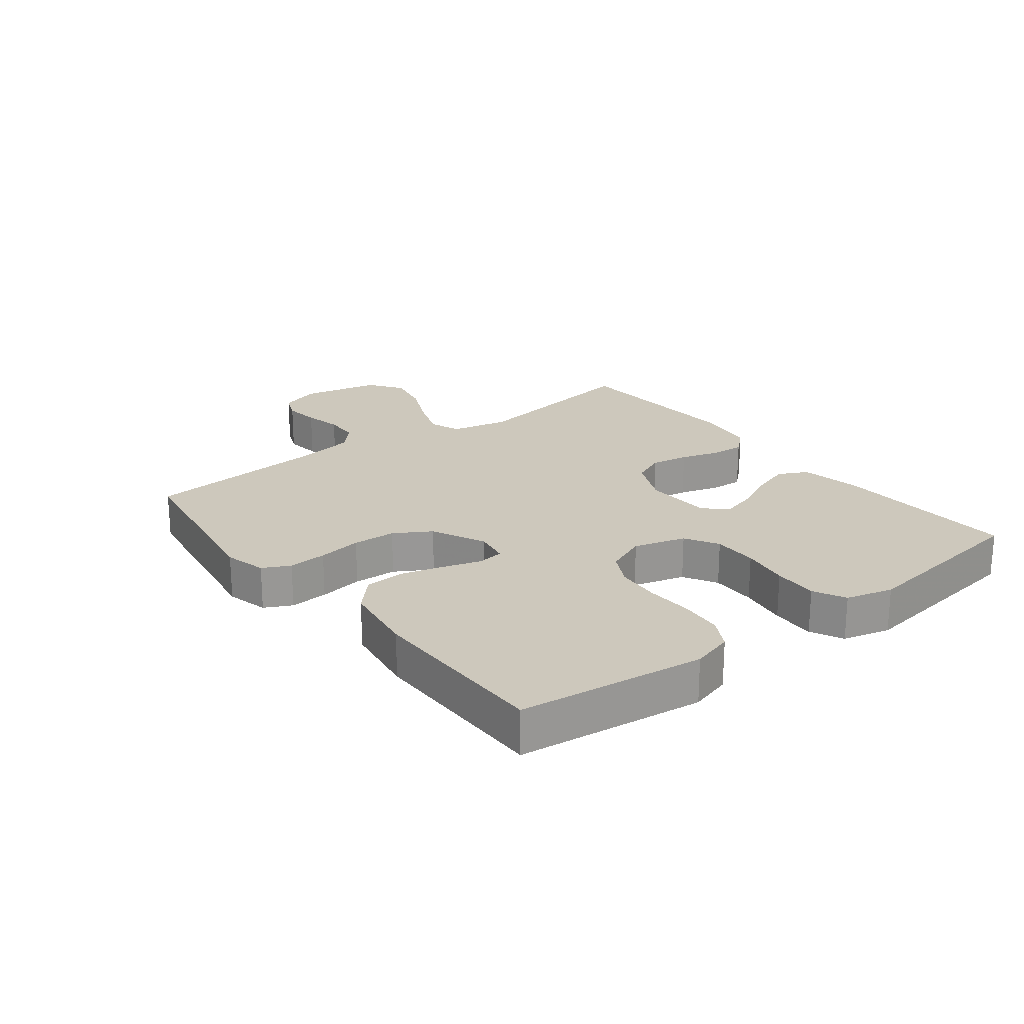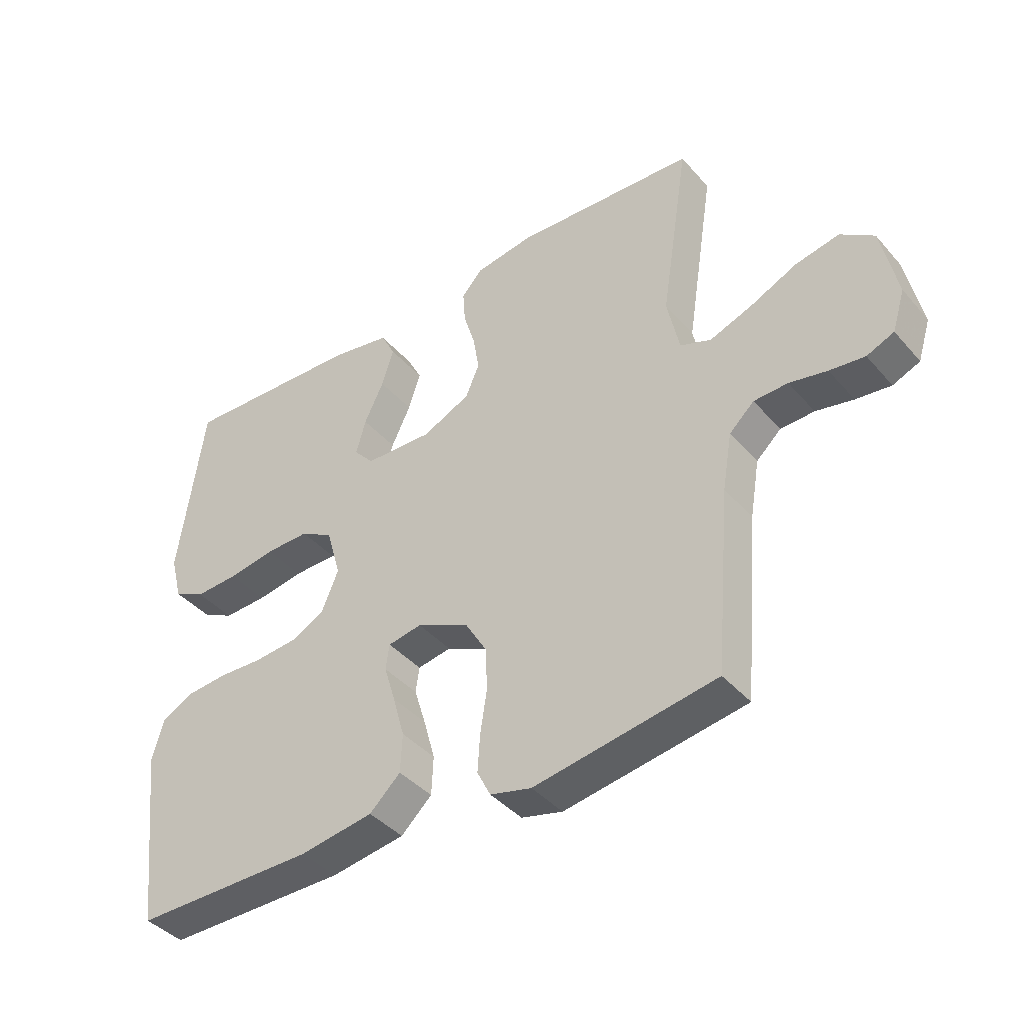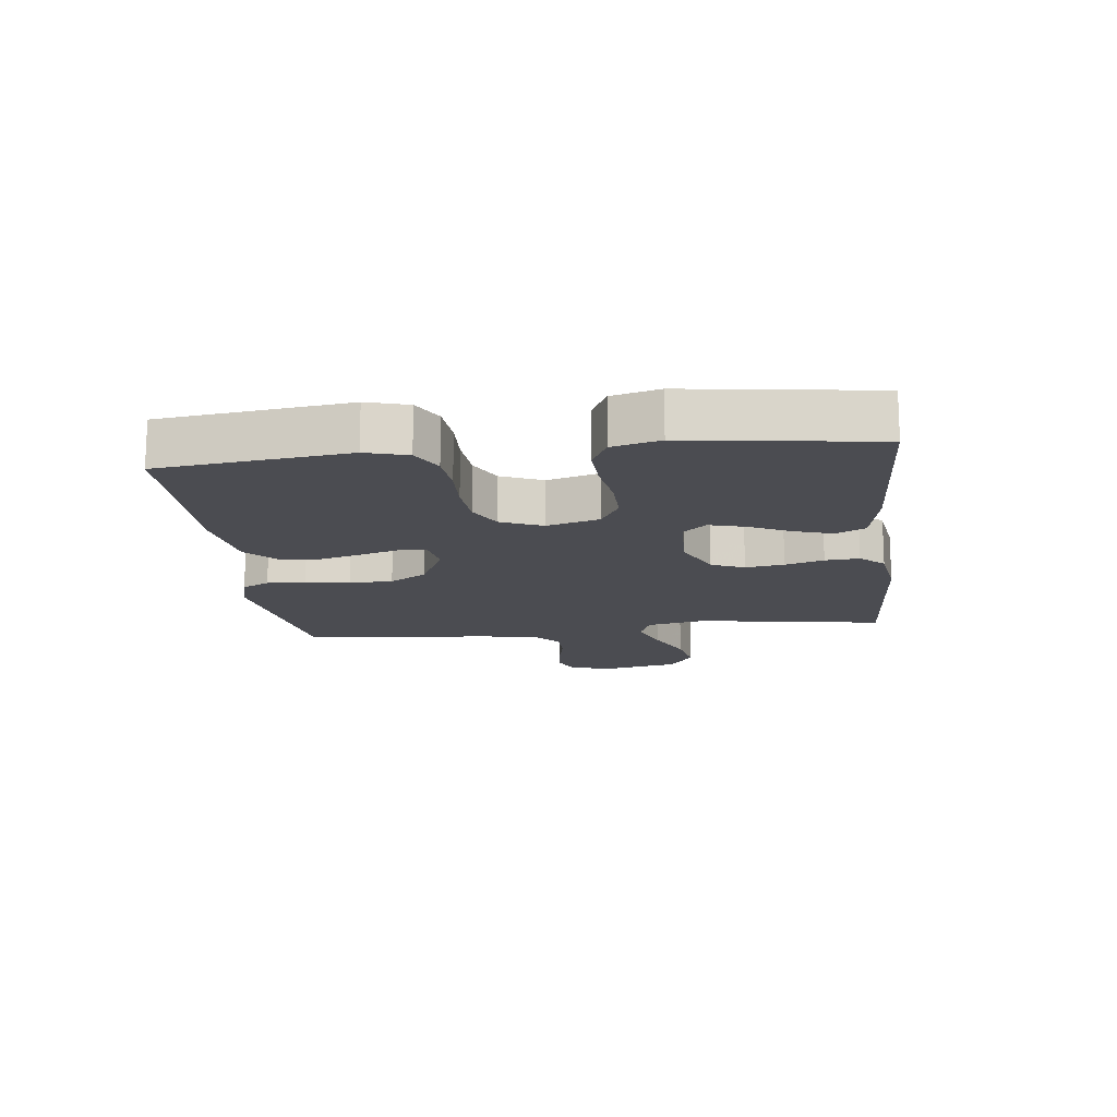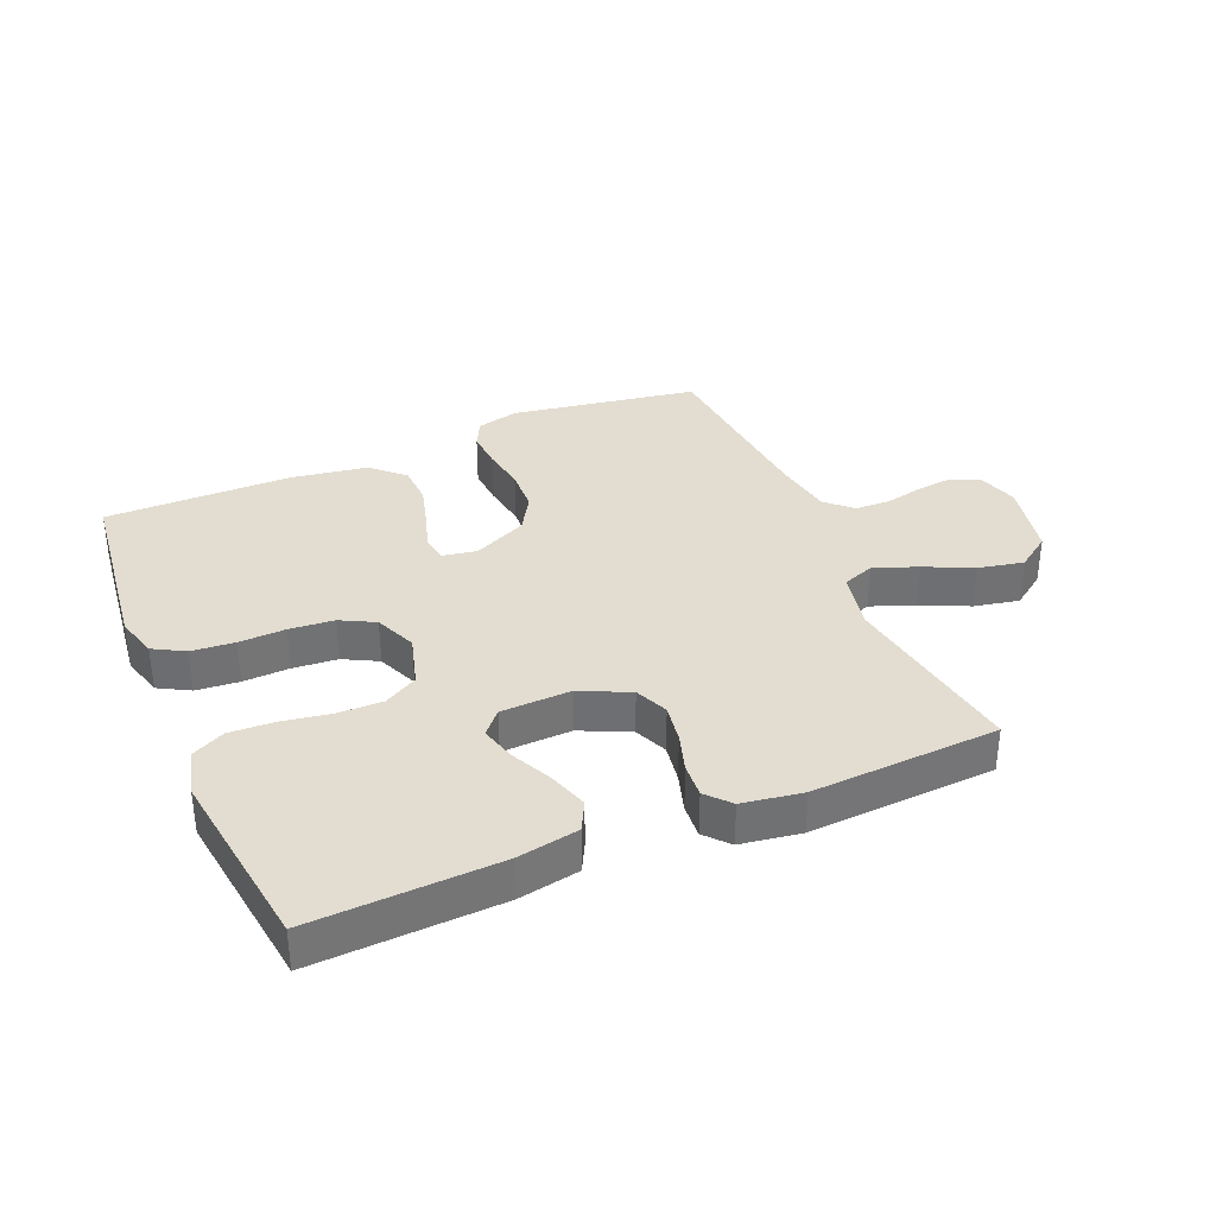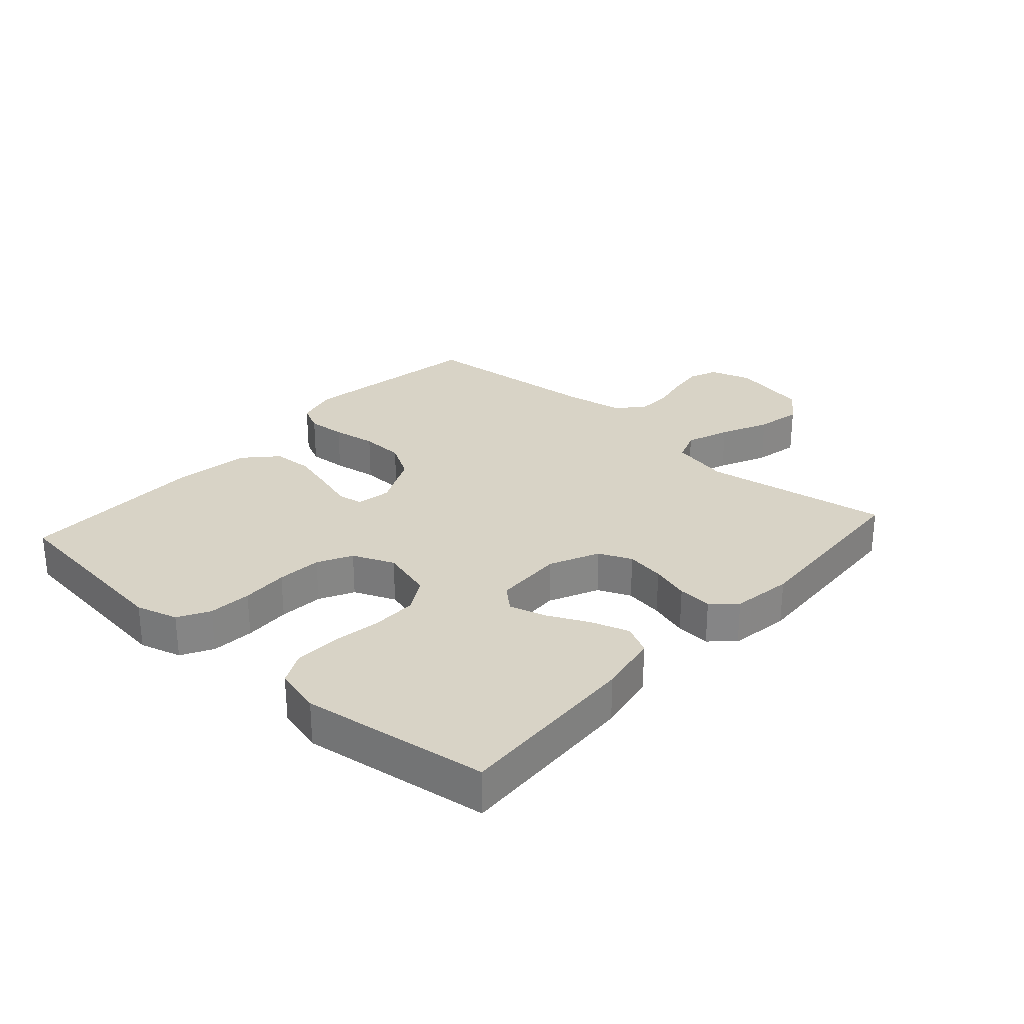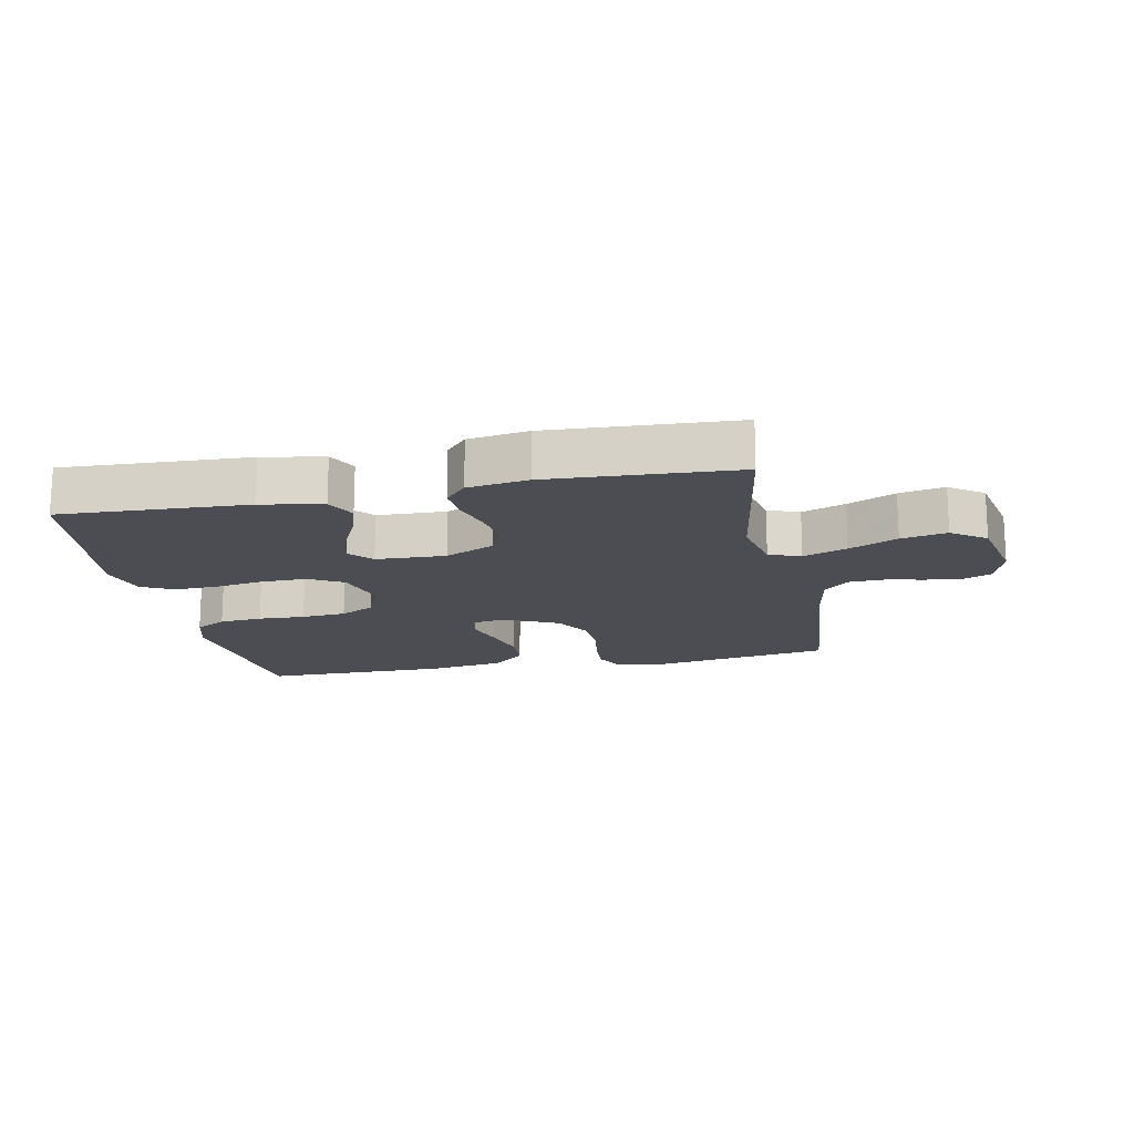
<metadata>
{"format":"obj","ext":"obj","renderer":"f3d","projection":"perspective","resolution":1024,"background":"white","views":[{"elev":22.1,"azim":-127.8,"up":"+Y"},{"elev":-40.8,"azim":36.9,"up":"+Z"},{"elev":-15.3,"azim":-83.4,"up":"+Y"},{"elev":35.1,"azim":-23.0,"up":"+Y"},{"elev":28.1,"azim":-48.3,"up":"+Y"},{"elev":-16.4,"azim":11.3,"up":"+Y"}]}
</metadata>
<code>
v 0.5 0.07 0.5
v 0.453 0.07 0.2
v 0.473 0.07 0.106
v 0.524 0.07 0.087
v 0.594 0.07 0.113
v 0.671 0.07 0.149
v 0.744 0.07 0.164
v 0.799 0.07 0.125
v 0.825 0.07 0
v 0.804 0.07 -0.067
v 0.759 0.07 -0.086
v 0.701 0.07 -0.079
v 0.639 0.07 -0.066
v 0.583 0.07 -0.068
v 0.542 0.07 -0.106
v 0.526 0.07 -0.2
v 0.5 0.07 -0.5
v 0.2 0.07 -0.549
v 0.132 0.07 -0.532
v 0.11 0.07 -0.488
v 0.114 0.07 -0.426
v 0.125 0.07 -0.355
v 0.122 0.07 -0.285
v 0.087 0.07 -0.226
v 0 0.07 -0.185
v -0.056 0.07 -0.195
v -0.062 0.07 -0.237
v -0.043 0.07 -0.299
v -0.024 0.07 -0.368
v -0.027 0.07 -0.432
v -0.078 0.07 -0.48
v -0.2 0.07 -0.499
v -0.5 0.07 -0.5
v -0.536 0.07 -0.2
v -0.517 0.07 -0.133
v -0.467 0.07 -0.105
v -0.398 0.07 -0.099
v -0.323 0.07 -0.102
v -0.251 0.07 -0.096
v -0.196 0.07 -0.067
v -0.168 0.07 0
v -0.192 0.07 0.084
v -0.246 0.07 0.115
v -0.319 0.07 0.114
v -0.397 0.07 0.101
v -0.469 0.07 0.098
v -0.521 0.07 0.124
v -0.541 0.07 0.2
v -0.5 0.07 0.5
v -0.2 0.07 0.487
v -0.101 0.07 0.469
v -0.077 0.07 0.422
v -0.097 0.07 0.36
v -0.129 0.07 0.293
v -0.145 0.07 0.235
v -0.112 0.07 0.198
v 0 0.07 0.194
v 0.079 0.07 0.231
v 0.102 0.07 0.284
v 0.092 0.07 0.346
v 0.073 0.07 0.408
v 0.069 0.07 0.463
v 0.103 0.07 0.501
v 0.2 0.07 0.516
v 0.5 0 0.5
v 0.453 0 0.2
v 0.473 0 0.106
v 0.524 0 0.087
v 0.594 0 0.113
v 0.671 0 0.149
v 0.744 0 0.164
v 0.799 0 0.125
v 0.825 0 0
v 0.804 0 -0.067
v 0.759 0 -0.086
v 0.701 0 -0.079
v 0.639 0 -0.066
v 0.583 0 -0.068
v 0.542 0 -0.106
v 0.526 0 -0.2
v 0.5 0 -0.5
v 0.2 0 -0.549
v 0.132 0 -0.532
v 0.11 0 -0.488
v 0.114 0 -0.426
v 0.125 0 -0.355
v 0.122 0 -0.285
v 0.087 0 -0.226
v 0 0 -0.185
v -0.056 0 -0.195
v -0.062 0 -0.237
v -0.043 0 -0.299
v -0.024 0 -0.368
v -0.027 0 -0.432
v -0.078 0 -0.48
v -0.2 0 -0.499
v -0.5 0 -0.5
v -0.536 0 -0.2
v -0.517 0 -0.133
v -0.467 0 -0.105
v -0.398 0 -0.099
v -0.323 0 -0.102
v -0.251 0 -0.096
v -0.196 0 -0.067
v -0.168 0 0
v -0.192 0 0.084
v -0.246 0 0.115
v -0.319 0 0.114
v -0.397 0 0.101
v -0.469 0 0.098
v -0.521 0 0.124
v -0.541 0 0.2
v -0.5 0 0.5
v -0.2 0 0.487
v -0.101 0 0.469
v -0.077 0 0.422
v -0.097 0 0.36
v -0.129 0 0.293
v -0.145 0 0.235
v -0.112 0 0.198
v 0 0 0.194
v 0.079 0 0.231
v 0.102 0 0.284
v 0.092 0 0.346
v 0.073 0 0.408
v 0.069 0 0.463
v 0.103 0 0.501
v 0.2 0 0.516
f 64 1 2
f 63 64 2
f 62 63 2
f 61 62 2
f 60 61 2
f 59 60 2 3
f 58 59 3
f 57 58 3 4
f 56 57 4
f 52 53 54
f 51 52 54
f 50 51 54
f 49 50 54
f 48 49 54
f 47 48 54
f 46 47 54
f 45 46 54
f 44 45 54
f 43 44 54 55
f 42 43 55 56
f 36 37 38
f 35 36 38
f 34 35 38
f 33 34 38
f 32 33 38
f 31 32 38
f 30 31 38
f 29 30 38
f 28 29 38
f 27 28 38
f 26 27 38 39
f 25 26 39 40
f 20 21 22
f 19 20 22
f 18 19 22
f 17 18 22
f 16 17 22
f 15 16 22 23
f 14 15 23 24
f 11 12 13
f 10 11 13
f 9 10 13
f 8 9 13
f 7 8 13
f 6 7 13
f 5 6 13
f 4 5 13 14
f 14 24 25
f 4 14 25
f 56 4 25
f 42 56 25
f 41 42 25
f 25 40 41
f 66 65 128
f 66 128 127
f 66 127 126
f 66 126 125
f 66 125 124
f 67 66 124 123
f 67 123 122
f 68 67 122 121
f 68 121 120
f 118 117 116
f 118 116 115
f 118 115 114
f 118 114 113
f 118 113 112
f 118 112 111
f 118 111 110
f 118 110 109
f 118 109 108
f 119 118 108 107
f 120 119 107 106
f 102 101 100
f 102 100 99
f 102 99 98
f 102 98 97
f 102 97 96
f 102 96 95
f 102 95 94
f 102 94 93
f 102 93 92
f 102 92 91
f 103 102 91 90
f 104 103 90 89
f 86 85 84
f 86 84 83
f 86 83 82
f 86 82 81
f 86 81 80
f 87 86 80 79
f 88 87 79 78
f 77 76 75
f 77 75 74
f 77 74 73
f 77 73 72
f 77 72 71
f 77 71 70
f 77 70 69
f 78 77 69 68
f 89 88 78
f 89 78 68
f 89 68 120
f 89 120 106
f 89 106 105
f 105 104 89
f 1 65 66 2
f 2 66 67 3
f 3 67 68 4
f 4 68 69 5
f 5 69 70 6
f 6 70 71 7
f 7 71 72 8
f 8 72 73 9
f 9 73 74 10
f 10 74 75 11
f 11 75 76 12
f 12 76 77 13
f 13 77 78 14
f 14 78 79 15
f 15 79 80 16
f 16 80 81 17
f 17 81 82 18
f 18 82 83 19
f 19 83 84 20
f 20 84 85 21
f 21 85 86 22
f 22 86 87 23
f 23 87 88 24
f 24 88 89 25
f 25 89 90 26
f 26 90 91 27
f 27 91 92 28
f 28 92 93 29
f 29 93 94 30
f 30 94 95 31
f 31 95 96 32
f 32 96 97 33
f 33 97 98 34
f 34 98 99 35
f 35 99 100 36
f 36 100 101 37
f 37 101 102 38
f 38 102 103 39
f 39 103 104 40
f 40 104 105 41
f 41 105 106 42
f 42 106 107 43
f 43 107 108 44
f 44 108 109 45
f 45 109 110 46
f 46 110 111 47
f 47 111 112 48
f 48 112 113 49
f 49 113 114 50
f 50 114 115 51
f 51 115 116 52
f 52 116 117 53
f 53 117 118 54
f 54 118 119 55
f 55 119 120 56
f 56 120 121 57
f 57 121 122 58
f 58 122 123 59
f 59 123 124 60
f 60 124 125 61
f 61 125 126 62
f 62 126 127 63
f 63 127 128 64
f 64 128 65 1

</code>
